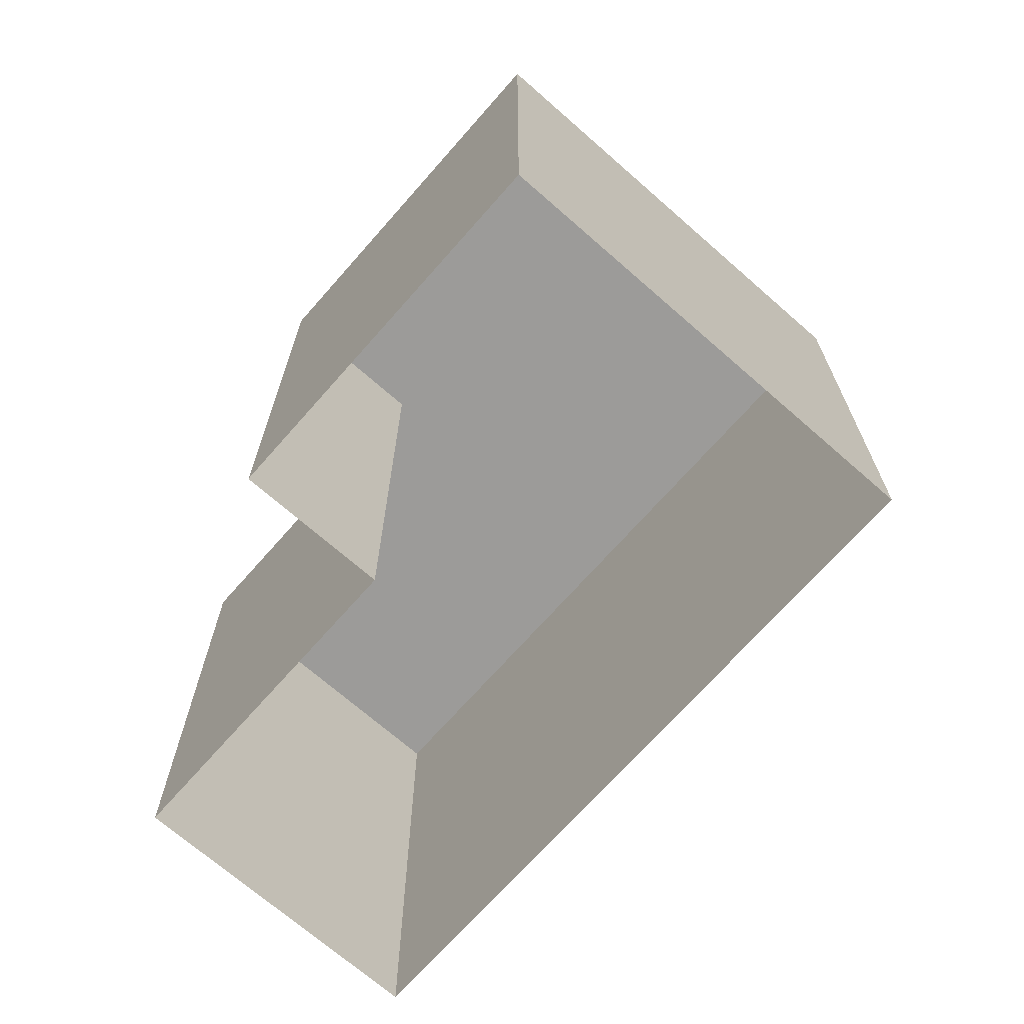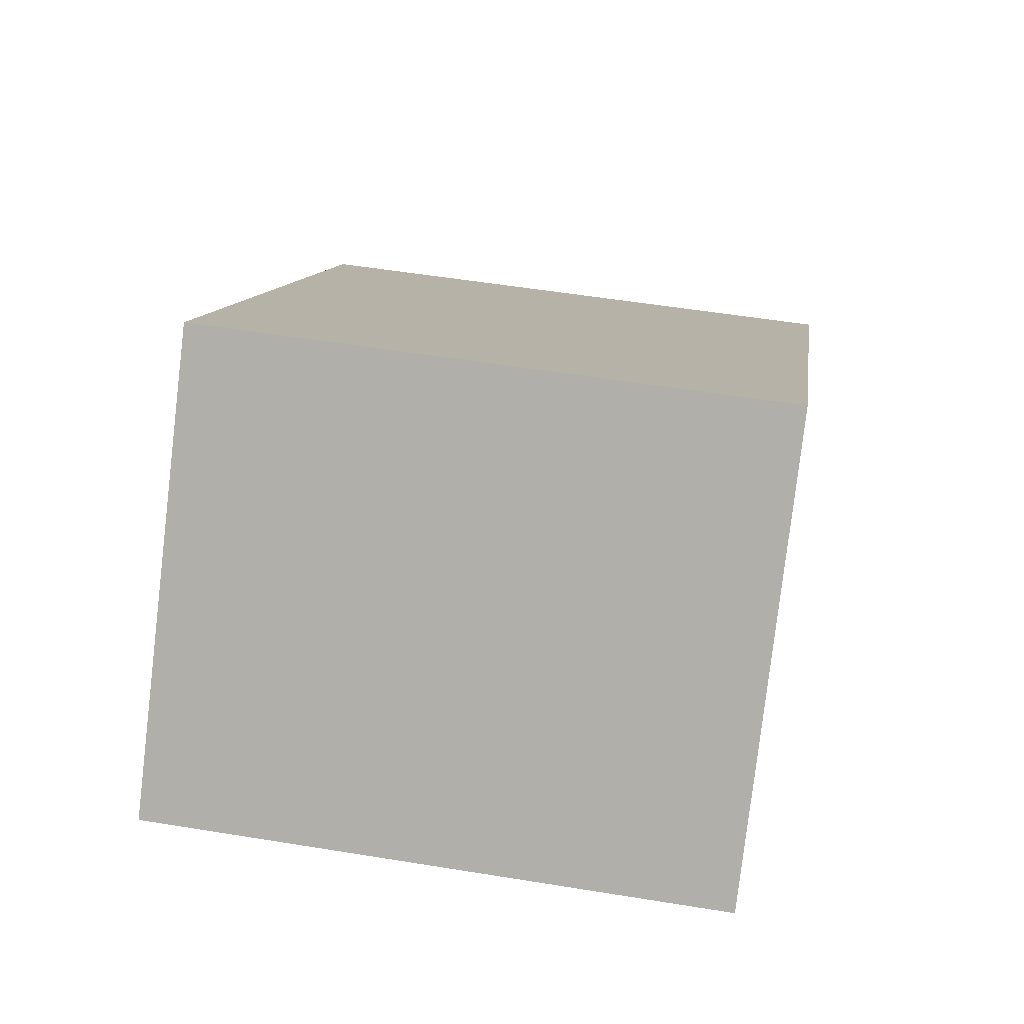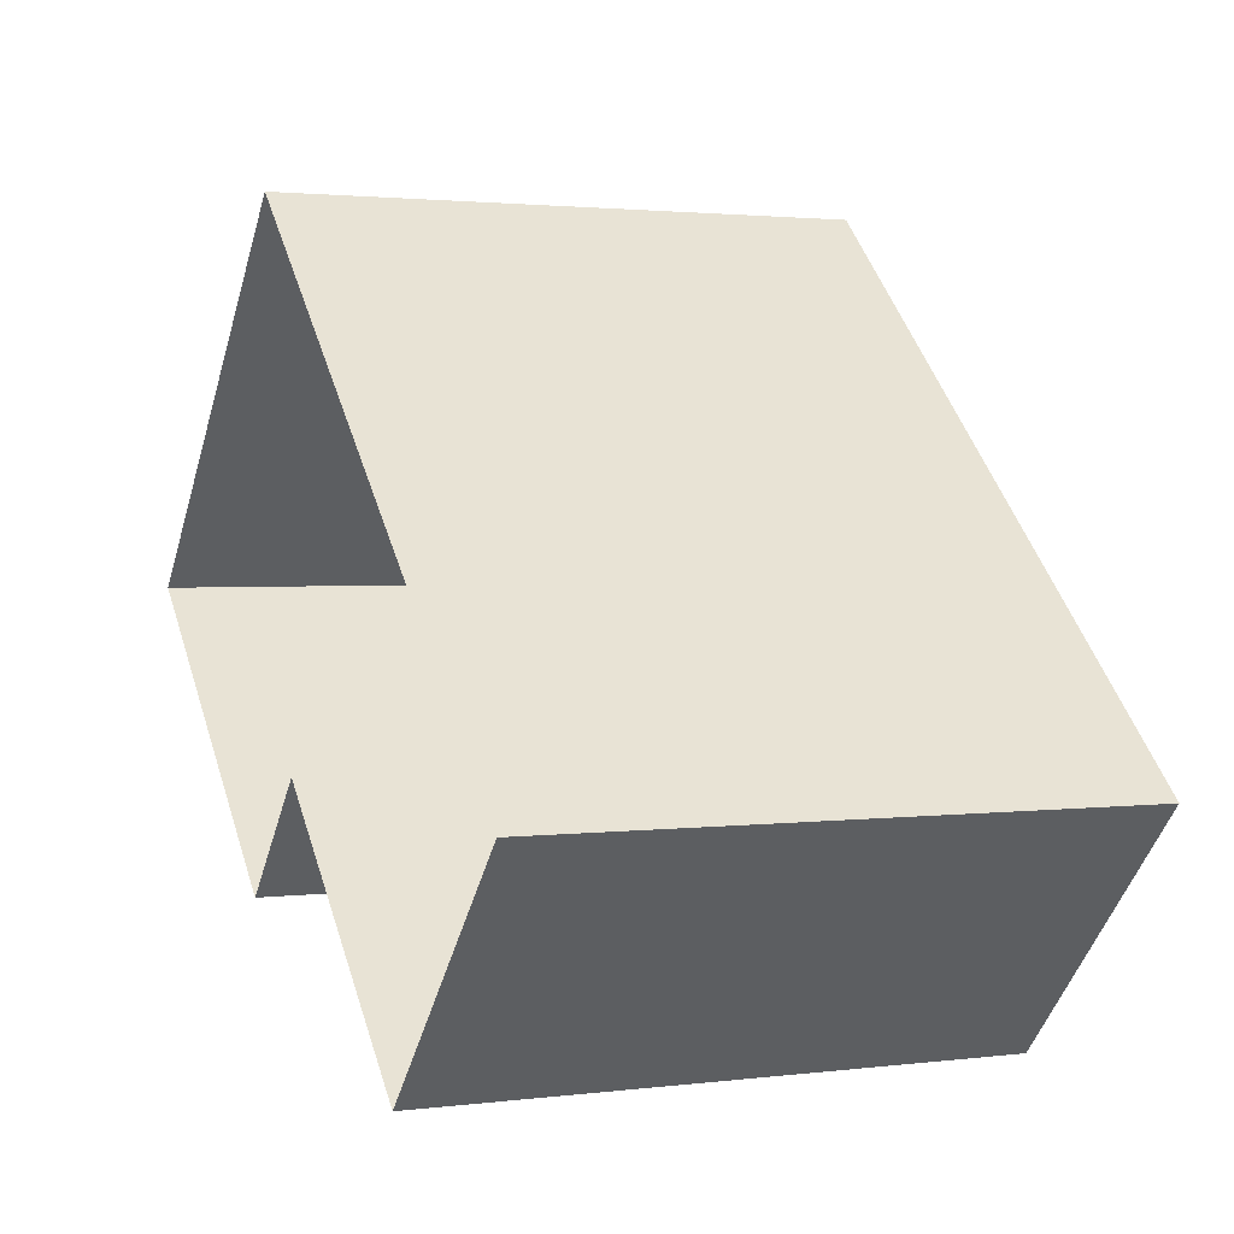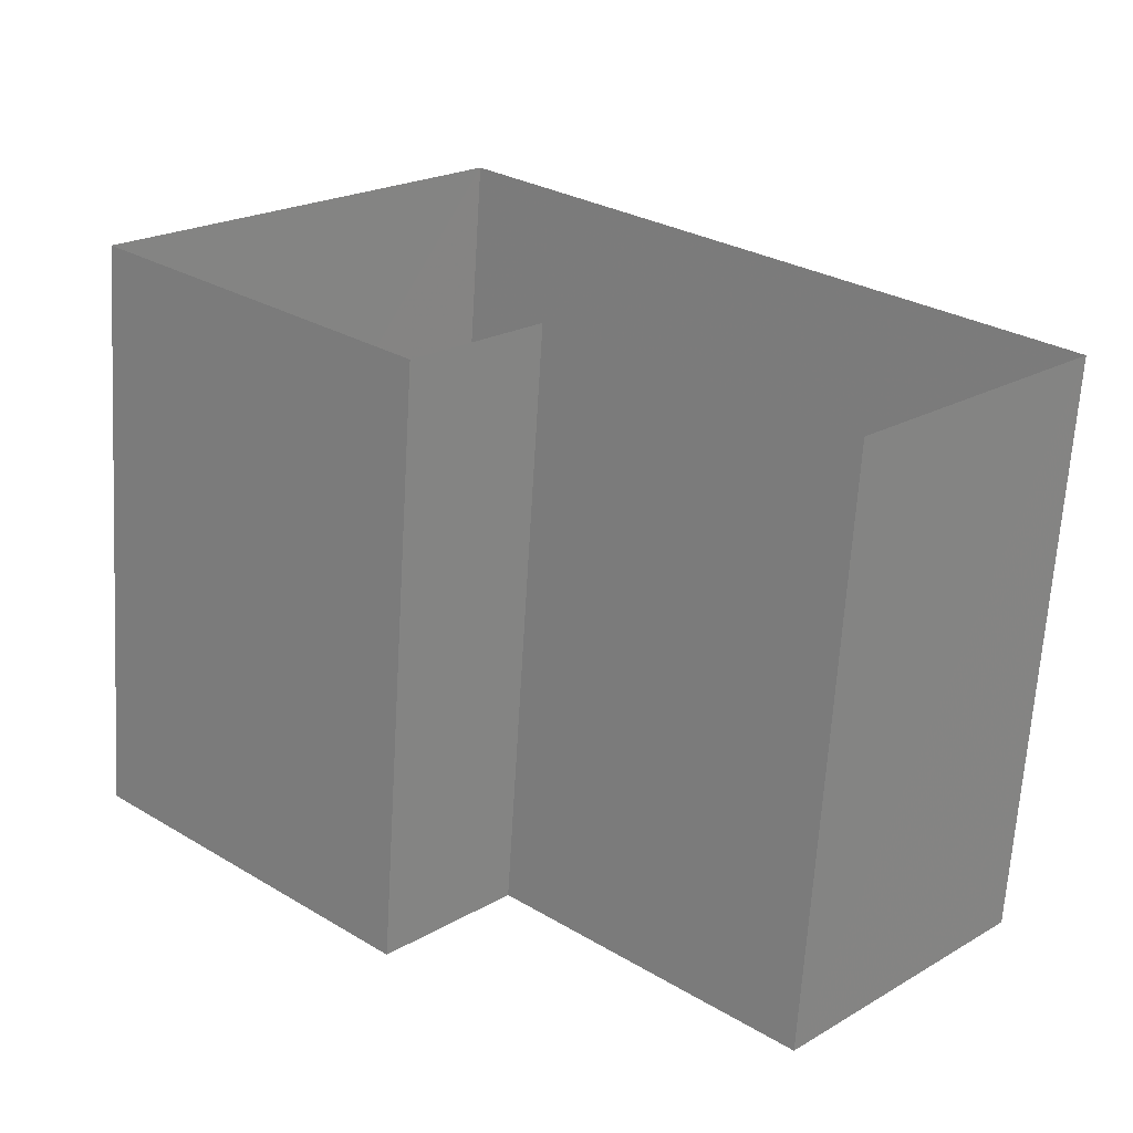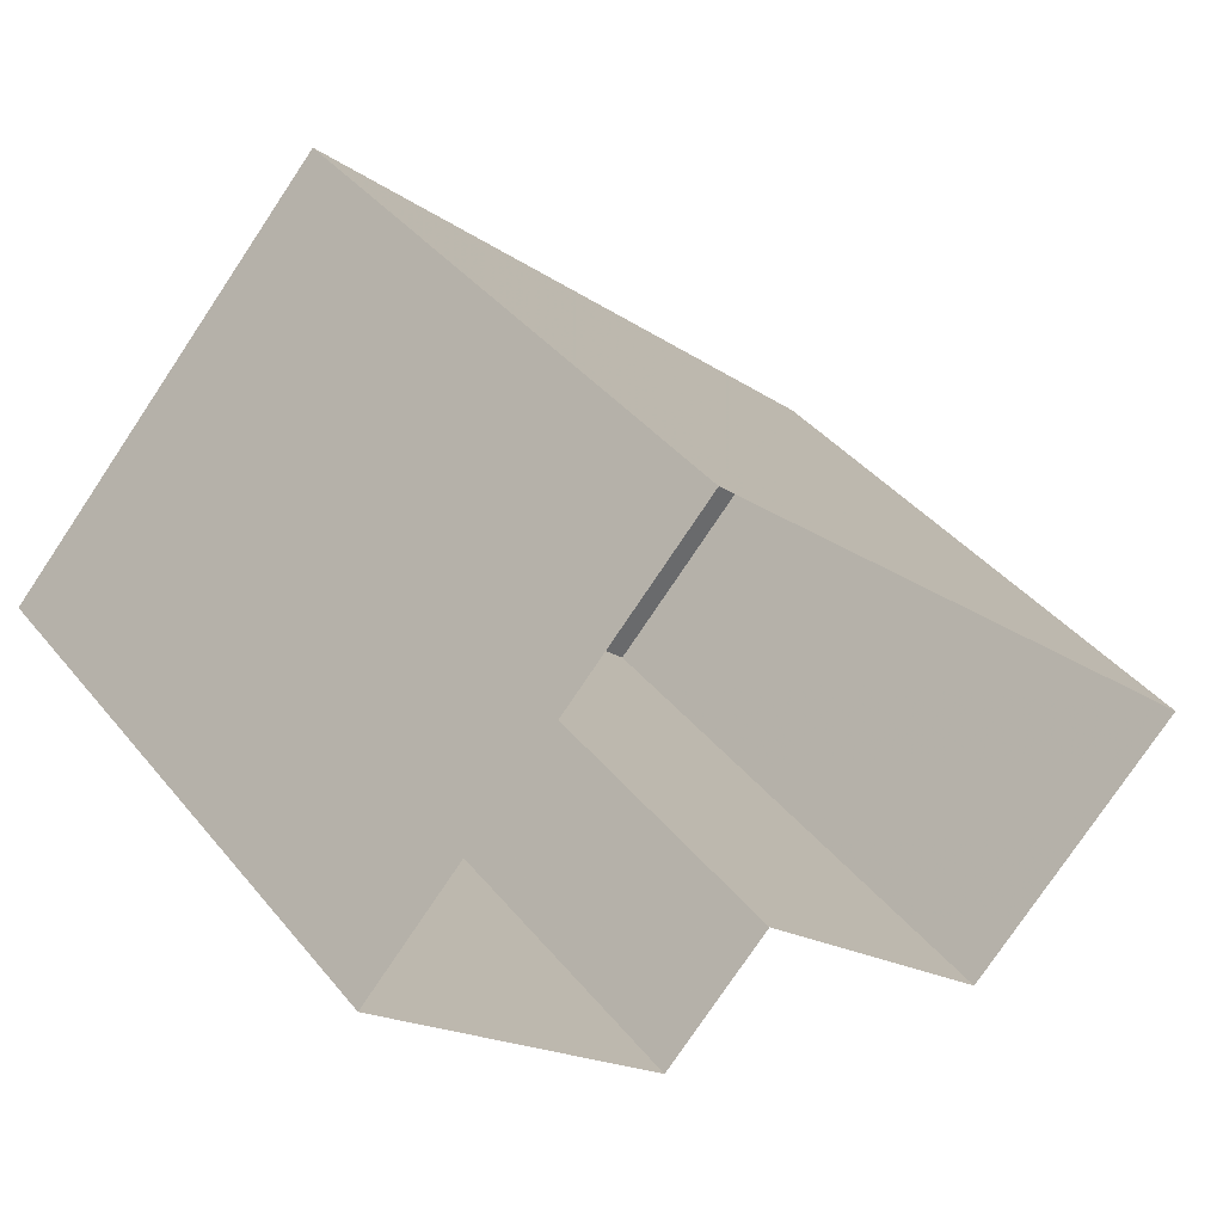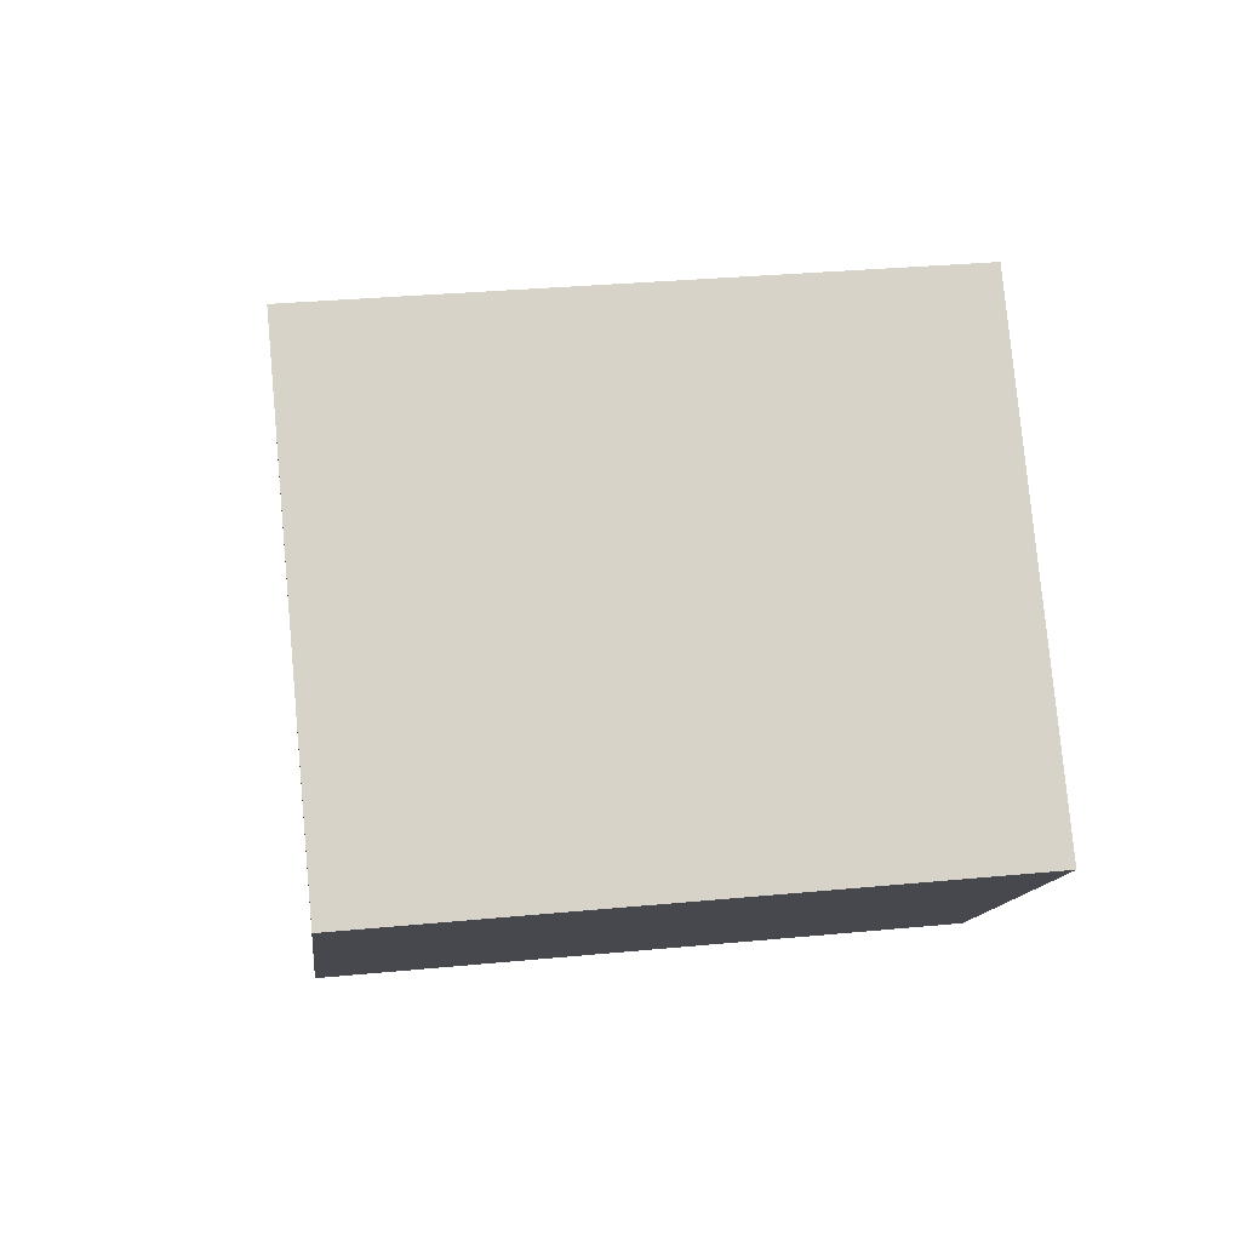
<metadata>
{"format":"obj","ext":"obj","renderer":"f3d","projection":"perspective","resolution":1024,"background":"white","views":[{"elev":-69.8,"azim":91.6,"up":"+Z"},{"elev":53.6,"azim":99.9,"up":"+Y"},{"elev":2.1,"azim":-114.1,"up":"+Y"},{"elev":-66.4,"azim":176.5,"up":"+Y"},{"elev":40.4,"azim":144.8,"up":"+Y"},{"elev":31.2,"azim":82.2,"up":"+Y"}]}
</metadata>
<code>
v -5979 -3.71e+04 -0.6309
v -5985 -3.71e+04 -0.6303
v -5984 -3.71e+04 -0.6289
v -5992 -3.711e+04 -0.629
v -5983 -3.711e+04 -0.6309
v -5989 -3.711e+04 -0.6304
v -5983 -3.711e+04 8.314
v -5979 -3.71e+04 8.314
v -5985 -3.71e+04 8.315
v -5984 -3.71e+04 8.316
v -5992 -3.711e+04 8.316
v -5989 -3.711e+04 8.315
f 1 2 3
f 3 2 4
f 1 5 2
f 4 2 6
f 7 8 9
f 8 10 9
f 9 11 12
f 9 10 11
f 7 5 1
f 8 7 1
f 7 2 5
f 7 9 2
f 12 6 2
f 9 12 2
f 12 4 6
f 12 11 4
f 11 3 4
f 11 10 3
f 8 1 3
f 10 8 3

</code>
